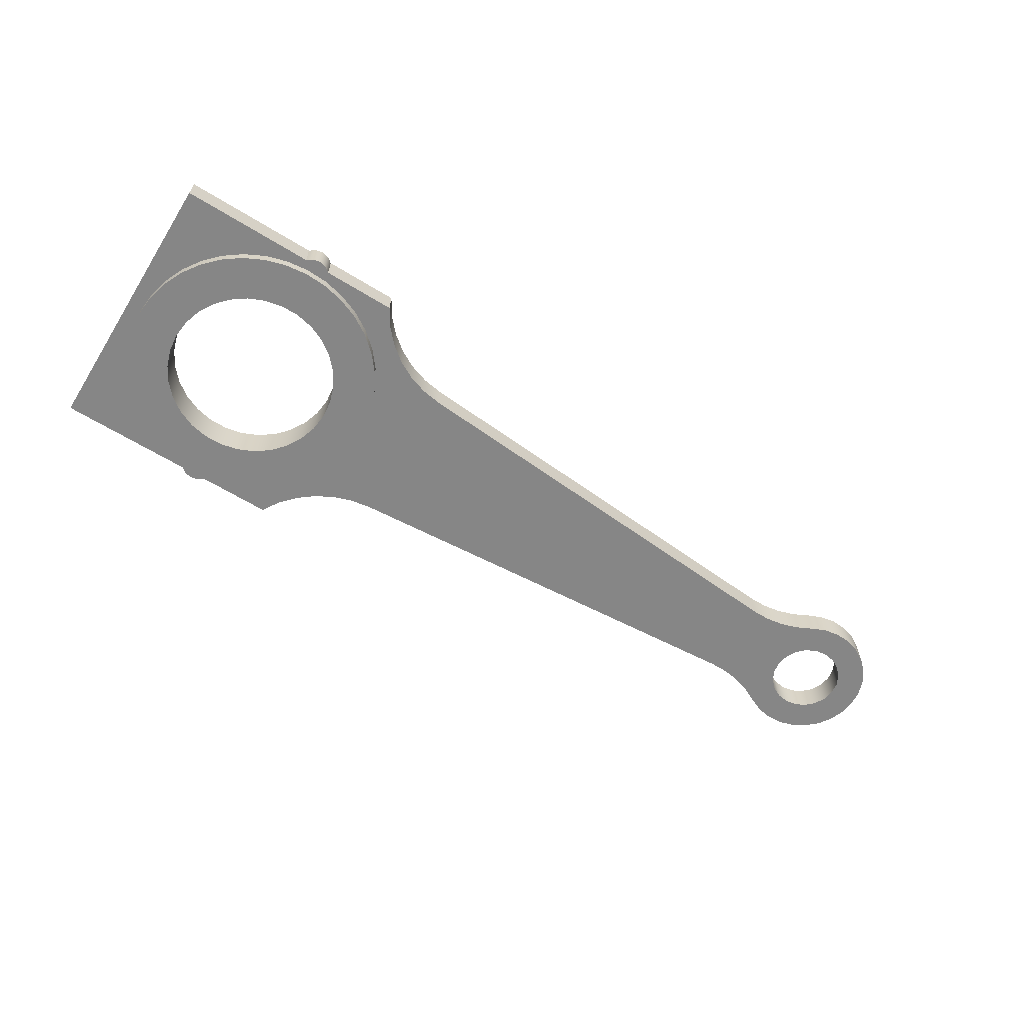
<metadata>
{"format":"obj","ext":"obj","renderer":"f3d","projection":"perspective","resolution":1024,"background":"white","views":[{"elev":-62.2,"azim":-32.0,"up":"+Y"}]}
</metadata>
<code>
v -9.305 0 -1.276
v -9.654 0 -1.332
v -9.989 0 -1.446
v -10.3 0 -1.616
v -10.58 0 -1.836
v -10.81 0 -2.1
v -11 0 -2.4
v -11 0.5 -2.4
v -10.81 0.5 -2.1
v -10.58 0.5 -1.836
v -10.3 0.5 -1.616
v -9.989 0.5 -1.446
v -9.654 0.5 -1.332
v -9.305 0.5 -1.276
v -15 0 2.4
v -12.7 0 2.4
v -12.7 0.5 2.4
v -15 0.5 2.4
v -15 0 -2.4
v -15 0 2.4
v -15 0.5 2.4
v -15 0.5 -2.4
v -0.579 0 0.9965
v -0.3332 0 1.103
v -0.06945 0 1.15
v 0.1981 0 1.135
v 0.4549 0 1.059
v 0.6871 0 0.9253
v 0.8822 0 0.7416
v 1.03 0 0.5179
v 1.121 0 0.2661
v 1.153 0 5.118e-16
v 1.121 0 -0.2661
v 1.03 0 -0.5179
v 0.8822 0 -0.7416
v 0.6871 0 -0.9253
v 0.4549 0 -1.059
v 0.1981 0 -1.135
v -0.06945 0 -1.15
v -0.3332 0 -1.103
v -0.579 0 -0.9965
v -0.579 0.5 -0.9965
v -0.3332 0.5 -1.103
v -0.06945 0.5 -1.15
v 0.1981 0.5 -1.135
v 0.4549 0.5 -1.059
v 0.6871 0.5 -0.9253
v 0.8822 0.5 -0.7416
v 1.03 0.5 -0.5179
v 1.121 0.5 -0.2661
v 1.153 0.5 5.118e-16
v 1.121 0.5 0.2661
v 1.03 0.5 0.5179
v 0.8822 0.5 0.7416
v 0.6871 0.5 0.9253
v 0.4549 0.5 1.059
v 0.1981 0.5 1.135
v -0.06945 0.5 1.15
v -0.3332 0.5 1.103
v -0.579 0.5 0.9965
v -11 0 2.4
v -10.81 0 2.1
v -10.58 0 1.836
v -10.3 0 1.616
v -9.989 0 1.446
v -9.654 0 1.332
v -9.305 0 1.276
v -9.305 0.5 1.276
v -9.654 0.5 1.332
v -9.989 0.5 1.446
v -10.3 0.5 1.616
v -10.58 0.5 1.836
v -10.81 0.5 2.1
v -11 0.5 2.4
v -14 0.5 1.837e-16
v -13.97 0.5 -0.3119
v -13.87 0.5 -0.6101
v -13.71 0.5 -0.8817
v -13.5 0.5 -1.115
v -13.25 0.5 -1.299
v -12.96 0.5 -1.427
v -12.66 0.5 -1.492
v -12.34 0.5 -1.492
v -12.04 0.5 -1.427
v -11.75 0.5 -1.299
v -11.5 0.5 -1.115
v -11.29 0.5 -0.8817
v -11.13 0.5 -0.6101
v -11.03 0.5 -0.3119
v -11 0.5 0
v -11.03 0.5 0.3119
v -11.13 0.5 0.6101
v -11.29 0.5 0.8817
v -11.5 0.5 1.115
v -11.75 0.5 1.299
v -12.04 0.5 1.427
v -12.34 0.5 1.492
v -12.66 0.5 1.492
v -12.96 0.5 1.427
v -13.25 0.5 1.299
v -13.5 0.5 1.115
v -13.71 0.5 0.8817
v -13.87 0.5 0.6101
v -13.97 0.5 0.3119
v -0.6525 0.5 7.991e-17
v -0.6206 0.5 -0.2016
v -0.5279 0.5 -0.3835
v -0.3835 0.5 -0.5279
v -0.2016 0.5 -0.6206
v 3.995e-17 0.5 -0.6525
v 0.2016 0.5 -0.6206
v 0.3835 0.5 -0.5279
v 0.5279 0.5 -0.3835
v 0.6206 0.5 -0.2016
v 0.6525 0.5 0
v 0.6206 0.5 0.2016
v 0.5279 0.5 0.3835
v 0.3835 0.5 0.5279
v 0.2016 0.5 0.6206
v 3.995e-17 0.5 0.6525
v -0.2016 0.5 0.6206
v -0.3835 0.5 0.5279
v -0.5279 0.5 0.3835
v -0.6206 0.5 0.2016
v -11 0.5 -2.4
v -12.26 0.5 -2.4
v -12.36 0.5 -2.474
v -12.48 0.5 -2.501
v -12.6 0.5 -2.474
v -12.7 0.5 -2.4
v -15 0.5 -2.4
v -15 0.5 2.4
v -12.7 0.5 2.4
v -12.6 0.5 2.474
v -12.48 0.5 2.501
v -12.36 0.5 2.474
v -12.26 0.5 2.4
v -11 0.5 2.4
v -10.81 0.5 2.1
v -10.58 0.5 1.836
v -10.3 0.5 1.616
v -9.989 0.5 1.446
v -9.654 0.5 1.332
v -9.305 0.5 1.276
v -1.767 0.5 0.7173
v -1.457 0.5 0.718
v -1.151 0.5 0.7657
v -0.8564 0.5 0.8593
v -0.579 0.5 0.9965
v -0.3332 0.5 1.103
v -0.06945 0.5 1.15
v 0.1981 0.5 1.135
v 0.4549 0.5 1.059
v 0.6871 0.5 0.9253
v 0.8822 0.5 0.7416
v 1.03 0.5 0.5179
v 1.121 0.5 0.2661
v 1.153 0.5 5.118e-16
v 1.121 0.5 -0.2661
v 1.03 0.5 -0.5179
v 0.8822 0.5 -0.7416
v 0.6871 0.5 -0.9253
v 0.4549 0.5 -1.059
v 0.1981 0.5 -1.135
v -0.06945 0.5 -1.15
v -0.3332 0.5 -1.103
v -0.579 0.5 -0.9965
v -0.8564 0.5 -0.8593
v -1.151 0.5 -0.7657
v -1.457 0.5 -0.718
v -1.767 0.5 -0.7173
v -9.305 0.5 -1.276
v -9.654 0.5 -1.332
v -9.989 0.5 -1.446
v -10.3 0.5 -1.616
v -10.58 0.5 -1.836
v -10.81 0.5 -2.1
v -0.6525 0.5 7.991e-17
v -0.6206 0.5 0.2016
v -0.5279 0.5 0.3835
v -0.3835 0.5 0.5279
v -0.2016 0.5 0.6206
v 3.995e-17 0.5 0.6525
v 0.2016 0.5 0.6206
v 0.3835 0.5 0.5279
v 0.5279 0.5 0.3835
v 0.6206 0.5 0.2016
v 0.6525 0.5 0
v 0.6206 0.5 -0.2016
v 0.5279 0.5 -0.3835
v 0.3835 0.5 -0.5279
v 0.2016 0.5 -0.6206
v 3.995e-17 0.5 -0.6525
v -0.2016 0.5 -0.6206
v -0.3835 0.5 -0.5279
v -0.5279 0.5 -0.3835
v -0.6206 0.5 -0.2016
v -0.6525 0 7.991e-17
v -0.6206 0 -0.2016
v -0.5279 0 -0.3835
v -0.3835 0 -0.5279
v -0.2016 0 -0.6206
v 3.995e-17 0 -0.6525
v 0.2016 0 -0.6206
v 0.3835 0 -0.5279
v 0.5279 0 -0.3835
v 0.6206 0 -0.2016
v 0.6525 0 0
v 0.6206 0 0.2016
v 0.5279 0 0.3835
v 0.3835 0 0.5279
v 0.2016 0 0.6206
v 3.995e-17 0 0.6525
v -0.2016 0 0.6206
v -0.3835 0 0.5279
v -0.5279 0 0.3835
v -0.6206 0 0.2016
v -0.6525 0.5 7.991e-17
v -0.6525 0 7.991e-17
v -0.579 0 -0.9965
v -0.8564 0 -0.8593
v -1.151 0 -0.7657
v -1.457 0 -0.718
v -1.767 0 -0.7173
v -1.767 0.5 -0.7173
v -1.457 0.5 -0.718
v -1.151 0.5 -0.7657
v -0.8564 0.5 -0.8593
v -0.579 0.5 -0.9965
v -1.767 0 -0.7173
v -9.305 0 -1.276
v -9.305 0.5 -1.276
v -1.767 0.5 -0.7173
v -1.767 0 0.7173
v -1.457 0 0.718
v -1.151 0 0.7657
v -0.8564 0 0.8593
v -0.579 0 0.9965
v -0.579 0.5 0.9965
v -0.8564 0.5 0.8593
v -1.151 0.5 0.7657
v -1.457 0.5 0.718
v -1.767 0.5 0.7173
v -9.305 0 1.276
v -1.767 0 0.7173
v -1.767 0.5 0.7173
v -9.305 0.5 1.276
v -12.26 0 2.4
v -11 0 2.4
v -11 0.5 2.4
v -12.26 0.5 2.4
v -12.26 0 -2.4
v -12.36 0 -2.474
v -12.48 0 -2.501
v -12.6 0 -2.474
v -12.7 0 -2.4
v -12.7 0.5 -2.4
v -12.6 0.5 -2.474
v -12.48 0.5 -2.501
v -12.36 0.5 -2.474
v -12.26 0.5 -2.4
v -14 -0.2 1.837e-16
v -13.97 -0.2 0.3119
v -13.87 -0.2 0.6101
v -13.71 -0.2 0.8817
v -13.5 -0.2 1.115
v -13.25 -0.2 1.299
v -12.96 -0.2 1.427
v -12.66 -0.2 1.492
v -12.34 -0.2 1.492
v -12.04 -0.2 1.427
v -11.75 -0.2 1.299
v -11.5 -0.2 1.115
v -11.29 -0.2 0.8817
v -11.13 -0.2 0.6101
v -11.03 -0.2 0.3119
v -11 -0.2 0
v -11.03 -0.2 -0.3119
v -11.13 -0.2 -0.6101
v -11.29 -0.2 -0.8817
v -11.5 -0.2 -1.115
v -11.75 -0.2 -1.299
v -12.04 -0.2 -1.427
v -12.34 -0.2 -1.492
v -12.66 -0.2 -1.492
v -12.96 -0.2 -1.427
v -13.25 -0.2 -1.299
v -13.5 -0.2 -1.115
v -13.71 -0.2 -0.8817
v -13.87 -0.2 -0.6101
v -13.97 -0.2 -0.3119
v -14.75 -0.2 2.755e-16
v -14.72 -0.2 -0.3803
v -14.62 -0.2 -0.7496
v -14.46 -0.2 -1.097
v -14.25 -0.2 -1.413
v -13.99 -0.2 -1.689
v -13.68 -0.2 -1.916
v -13.34 -0.2 -2.088
v -12.97 -0.2 -2.199
v -12.6 -0.2 -2.248
v -12.21 -0.2 -2.232
v -11.84 -0.2 -2.151
v -11.49 -0.2 -2.009
v -11.16 -0.2 -1.809
v -10.88 -0.2 -1.557
v -10.64 -0.2 -1.26
v -10.45 -0.2 -0.9268
v -10.32 -0.2 -0.567
v -10.26 -0.2 -0.1908
v -10.26 -0.2 0.1908
v -10.32 -0.2 0.567
v -10.45 -0.2 0.9268
v -10.64 -0.2 1.26
v -10.88 -0.2 1.557
v -11.16 -0.2 1.809
v -11.49 -0.2 2.009
v -11.84 -0.2 2.151
v -12.21 -0.2 2.232
v -12.6 -0.2 2.248
v -12.97 -0.2 2.199
v -13.34 -0.2 2.088
v -13.68 -0.2 1.916
v -13.99 -0.2 1.689
v -14.25 -0.2 1.413
v -14.46 -0.2 1.097
v -14.62 -0.2 0.7496
v -14.72 -0.2 0.3803
v -12.7 0 -2.4
v -15 0 -2.4
v -15 0.5 -2.4
v -12.7 0.5 -2.4
v -14.75 -0.2 2.755e-16
v -14.72 -0.2 0.3803
v -14.62 -0.2 0.7496
v -14.46 -0.2 1.097
v -14.25 -0.2 1.413
v -13.99 -0.2 1.689
v -13.68 -0.2 1.916
v -13.34 -0.2 2.088
v -12.97 -0.2 2.199
v -12.6 -0.2 2.248
v -12.21 -0.2 2.232
v -11.84 -0.2 2.151
v -11.49 -0.2 2.009
v -11.16 -0.2 1.809
v -10.88 -0.2 1.557
v -10.64 -0.2 1.26
v -10.45 -0.2 0.9268
v -10.32 -0.2 0.567
v -10.26 -0.2 0.1908
v -10.26 -0.2 -0.1908
v -10.32 -0.2 -0.567
v -10.45 -0.2 -0.9268
v -10.64 -0.2 -1.26
v -10.88 -0.2 -1.557
v -11.16 -0.2 -1.809
v -11.49 -0.2 -2.009
v -11.84 -0.2 -2.151
v -12.21 -0.2 -2.232
v -12.6 -0.2 -2.248
v -12.97 -0.2 -2.199
v -13.34 -0.2 -2.088
v -13.68 -0.2 -1.916
v -13.99 -0.2 -1.689
v -14.25 -0.2 -1.413
v -14.46 -0.2 -1.097
v -14.62 -0.2 -0.7496
v -14.72 -0.2 -0.3803
v -14.75 0 2.755e-16
v -14.72 0 -0.3803
v -14.62 0 -0.7496
v -14.46 0 -1.097
v -14.25 0 -1.413
v -13.99 0 -1.689
v -13.68 0 -1.916
v -13.34 0 -2.088
v -12.97 0 -2.199
v -12.6 0 -2.248
v -12.21 0 -2.232
v -11.84 0 -2.151
v -11.49 0 -2.009
v -11.16 0 -1.809
v -10.88 0 -1.557
v -10.64 0 -1.26
v -10.45 0 -0.9268
v -10.32 0 -0.567
v -10.26 0 -0.1908
v -10.26 0 0.1908
v -10.32 0 0.567
v -10.45 0 0.9268
v -10.64 0 1.26
v -10.88 0 1.557
v -11.16 0 1.809
v -11.49 0 2.009
v -11.84 0 2.151
v -12.21 0 2.232
v -12.6 0 2.248
v -12.97 0 2.199
v -13.34 0 2.088
v -13.68 0 1.916
v -13.99 0 1.689
v -14.25 0 1.413
v -14.46 0 1.097
v -14.62 0 0.7496
v -14.72 0 0.3803
v -14.75 0 2.755e-16
v -14.75 -0.2 2.755e-16
v -11 0 -2.4
v -12.26 0 -2.4
v -12.26 0.5 -2.4
v -11 0.5 -2.4
v -14.75 0 2.755e-16
v -14.72 0 0.3803
v -14.62 0 0.7496
v -14.46 0 1.097
v -14.25 0 1.413
v -13.99 0 1.689
v -13.68 0 1.916
v -13.34 0 2.088
v -12.97 0 2.199
v -12.6 0 2.248
v -12.21 0 2.232
v -11.84 0 2.151
v -11.49 0 2.009
v -11.16 0 1.809
v -10.88 0 1.557
v -10.64 0 1.26
v -10.45 0 0.9268
v -10.32 0 0.567
v -10.26 0 0.1908
v -10.26 0 -0.1908
v -10.32 0 -0.567
v -10.45 0 -0.9268
v -10.64 0 -1.26
v -10.88 0 -1.557
v -11.16 0 -1.809
v -11.49 0 -2.009
v -11.84 0 -2.151
v -12.21 0 -2.232
v -12.6 0 -2.248
v -12.97 0 -2.199
v -13.34 0 -2.088
v -13.68 0 -1.916
v -13.99 0 -1.689
v -14.25 0 -1.413
v -14.46 0 -1.097
v -14.62 0 -0.7496
v -14.72 0 -0.3803
v -0.6525 0 7.991e-17
v -0.6206 0 0.2016
v -0.5279 0 0.3835
v -0.3835 0 0.5279
v -0.2016 0 0.6206
v 3.995e-17 0 0.6525
v 0.2016 0 0.6206
v 0.3835 0 0.5279
v 0.5279 0 0.3835
v 0.6206 0 0.2016
v 0.6525 0 0
v 0.6206 0 -0.2016
v 0.5279 0 -0.3835
v 0.3835 0 -0.5279
v 0.2016 0 -0.6206
v 3.995e-17 0 -0.6525
v -0.2016 0 -0.6206
v -0.3835 0 -0.5279
v -0.5279 0 -0.3835
v -0.6206 0 -0.2016
v -12.26 0 -2.4
v -11 0 -2.4
v -10.81 0 -2.1
v -10.58 0 -1.836
v -10.3 0 -1.616
v -9.989 0 -1.446
v -9.654 0 -1.332
v -9.305 0 -1.276
v -1.767 0 -0.7173
v -1.457 0 -0.718
v -1.151 0 -0.7657
v -0.8564 0 -0.8593
v -0.579 0 -0.9965
v -0.3332 0 -1.103
v -0.06945 0 -1.15
v 0.1981 0 -1.135
v 0.4549 0 -1.059
v 0.6871 0 -0.9253
v 0.8822 0 -0.7416
v 1.03 0 -0.5179
v 1.121 0 -0.2661
v 1.153 0 5.118e-16
v 1.121 0 0.2661
v 1.03 0 0.5179
v 0.8822 0 0.7416
v 0.6871 0 0.9253
v 0.4549 0 1.059
v 0.1981 0 1.135
v -0.06945 0 1.15
v -0.3332 0 1.103
v -0.579 0 0.9965
v -0.8564 0 0.8593
v -1.151 0 0.7657
v -1.457 0 0.718
v -1.767 0 0.7173
v -9.305 0 1.276
v -9.654 0 1.332
v -9.989 0 1.446
v -10.3 0 1.616
v -10.58 0 1.836
v -10.81 0 2.1
v -11 0 2.4
v -12.26 0 2.4
v -12.36 0 2.474
v -12.48 0 2.501
v -12.6 0 2.474
v -12.7 0 2.4
v -15 0 2.4
v -15 0 -2.4
v -12.7 0 -2.4
v -12.6 0 -2.474
v -12.48 0 -2.501
v -12.36 0 -2.474
v -12.7 0 2.4
v -12.6 0 2.474
v -12.48 0 2.501
v -12.36 0 2.474
v -12.26 0 2.4
v -12.26 0.5 2.4
v -12.36 0.5 2.474
v -12.48 0.5 2.501
v -12.6 0.5 2.474
v -12.7 0.5 2.4
v -14 -0.2 1.837e-16
v -13.97 -0.2 -0.3119
v -13.87 -0.2 -0.6101
v -13.71 -0.2 -0.8817
v -13.5 -0.2 -1.115
v -13.25 -0.2 -1.299
v -12.96 -0.2 -1.427
v -12.66 -0.2 -1.492
v -12.34 -0.2 -1.492
v -12.04 -0.2 -1.427
v -11.75 -0.2 -1.299
v -11.5 -0.2 -1.115
v -11.29 -0.2 -0.8817
v -11.13 -0.2 -0.6101
v -11.03 -0.2 -0.3119
v -11 -0.2 0
v -11.03 -0.2 0.3119
v -11.13 -0.2 0.6101
v -11.29 -0.2 0.8817
v -11.5 -0.2 1.115
v -11.75 -0.2 1.299
v -12.04 -0.2 1.427
v -12.34 -0.2 1.492
v -12.66 -0.2 1.492
v -12.96 -0.2 1.427
v -13.25 -0.2 1.299
v -13.5 -0.2 1.115
v -13.71 -0.2 0.8817
v -13.87 -0.2 0.6101
v -13.97 -0.2 0.3119
v -14 0.5 1.837e-16
v -13.97 0.5 0.3119
v -13.87 0.5 0.6101
v -13.71 0.5 0.8817
v -13.5 0.5 1.115
v -13.25 0.5 1.299
v -12.96 0.5 1.427
v -12.66 0.5 1.492
v -12.34 0.5 1.492
v -12.04 0.5 1.427
v -11.75 0.5 1.299
v -11.5 0.5 1.115
v -11.29 0.5 0.8817
v -11.13 0.5 0.6101
v -11.03 0.5 0.3119
v -11 0.5 0
v -11.03 0.5 -0.3119
v -11.13 0.5 -0.6101
v -11.29 0.5 -0.8817
v -11.5 0.5 -1.115
v -11.75 0.5 -1.299
v -12.04 0.5 -1.427
v -12.34 0.5 -1.492
v -12.66 0.5 -1.492
v -12.96 0.5 -1.427
v -13.25 0.5 -1.299
v -13.5 0.5 -1.115
v -13.71 0.5 -0.8817
v -13.87 0.5 -0.6101
v -13.97 0.5 -0.3119
v -14 0.5 1.837e-16
v -14 -0.2 1.837e-16
f 14 1 13
f 13 1 2
f 13 2 12
f 12 2 3
f 12 3 11
f 11 3 4
f 11 4 10
f 10 4 5
f 10 5 9
f 9 5 6
f 9 6 8
f 8 6 7
f 15 16 18
f 18 16 17
f 19 20 22
f 22 20 21
f 60 23 59
f 59 23 24
f 59 24 58
f 58 24 25
f 58 25 57
f 57 25 26
f 57 26 56
f 56 26 27
f 56 27 55
f 55 27 28
f 55 28 54
f 54 28 29
f 54 29 53
f 53 29 30
f 53 30 52
f 52 30 31
f 52 31 51
f 51 31 32
f 51 32 50
f 50 32 33
f 50 33 49
f 49 33 34
f 49 34 48
f 48 34 35
f 48 35 47
f 47 35 36
f 47 36 46
f 46 36 37
f 46 37 45
f 45 37 38
f 45 38 44
f 44 38 39
f 44 39 43
f 43 39 40
f 43 40 42
f 42 40 41
f 74 61 73
f 73 61 62
f 73 62 72
f 72 62 63
f 72 63 71
f 71 63 64
f 71 64 70
f 70 64 65
f 70 65 69
f 69 65 66
f 69 66 68
f 68 66 67
f 76 131 75
f 75 131 132
f 75 132 104
f 104 132 103
f 103 132 102
f 102 132 101
f 101 132 100
f 100 132 99
f 99 132 98
f 98 132 133
f 98 133 97
f 97 133 137
f 97 137 139
f 139 137 138
f 76 77 131
f 131 77 78
f 131 78 79
f 79 80 131
f 131 80 81
f 131 81 82
f 131 82 130
f 130 82 83
f 130 83 126
f 126 83 177
f 126 177 125
f 177 83 176
f 176 83 84
f 176 84 175
f 175 84 85
f 175 85 174
f 174 85 86
f 174 86 173
f 173 86 87
f 173 87 172
f 172 87 88
f 172 88 89
f 89 90 172
f 172 90 171
f 171 90 145
f 171 145 105
f 105 145 124
f 124 145 123
f 123 145 146
f 123 146 122
f 122 146 147
f 122 147 121
f 121 147 148
f 121 148 120
f 120 148 149
f 120 149 154
f 154 149 153
f 153 149 150
f 153 150 152
f 152 150 151
f 145 90 144
f 144 90 91
f 144 91 92
f 92 93 144
f 144 93 143
f 143 93 94
f 143 94 142
f 142 94 95
f 142 95 141
f 141 95 96
f 141 96 140
f 140 96 97
f 140 97 139
f 105 106 171
f 171 106 107
f 171 107 170
f 170 107 108
f 170 108 169
f 169 108 109
f 169 109 168
f 168 109 110
f 168 110 167
f 167 110 162
f 167 162 163
f 110 111 162
f 162 111 161
f 161 111 112
f 161 112 160
f 160 112 113
f 160 113 159
f 159 113 114
f 159 114 158
f 158 114 115
f 158 115 116
f 158 116 157
f 157 116 117
f 157 117 156
f 156 117 118
f 156 118 155
f 155 118 119
f 155 119 154
f 154 119 120
f 130 126 129
f 129 126 127
f 129 127 128
f 137 133 136
f 136 133 134
f 136 134 135
f 167 163 166
f 166 163 164
f 166 164 165
f 179 217 178
f 178 217 219
f 218 198 197
f 197 198 199
f 197 199 196
f 196 199 200
f 196 200 195
f 195 200 201
f 195 201 194
f 194 201 202
f 194 202 193
f 193 202 203
f 193 203 192
f 192 203 204
f 192 204 191
f 191 204 205
f 191 205 190
f 190 205 206
f 190 206 189
f 189 206 207
f 189 207 188
f 188 207 208
f 188 208 187
f 187 208 209
f 187 209 186
f 186 209 210
f 186 210 185
f 185 210 211
f 185 211 184
f 184 211 212
f 184 212 183
f 183 212 213
f 183 213 182
f 182 213 214
f 182 214 181
f 181 214 215
f 181 215 180
f 180 215 216
f 180 216 179
f 179 216 217
f 229 220 228
f 228 220 221
f 228 221 227
f 227 221 222
f 227 222 226
f 226 222 223
f 226 223 225
f 225 223 224
f 230 231 233
f 233 231 232
f 243 234 242
f 242 234 235
f 242 235 241
f 241 235 236
f 241 236 240
f 240 236 237
f 240 237 239
f 239 237 238
f 244 245 247
f 247 245 246
f 248 249 251
f 251 249 250
f 261 252 260
f 260 252 253
f 260 253 259
f 259 253 254
f 259 254 258
f 258 254 255
f 258 255 257
f 257 255 256
f 263 328 262
f 262 328 292
f 262 292 293
f 328 263 327
f 327 263 264
f 327 264 326
f 326 264 265
f 326 265 325
f 325 265 266
f 325 266 324
f 324 266 323
f 323 266 267
f 323 267 322
f 322 267 268
f 322 268 321
f 321 268 269
f 321 269 320
f 320 269 270
f 320 270 319
f 319 270 271
f 319 271 318
f 318 271 317
f 317 271 272
f 317 272 316
f 316 272 273
f 316 273 315
f 315 273 274
f 315 274 314
f 314 274 275
f 314 275 313
f 313 275 312
f 312 275 276
f 312 276 311
f 311 276 277
f 311 277 310
f 310 277 278
f 310 278 309
f 309 278 279
f 309 279 308
f 308 279 307
f 307 279 280
f 307 280 306
f 306 280 281
f 306 281 305
f 305 281 282
f 305 282 304
f 304 282 283
f 304 283 303
f 303 283 302
f 302 283 284
f 302 284 301
f 301 284 285
f 301 285 300
f 300 285 286
f 300 286 299
f 299 286 287
f 299 287 298
f 298 287 288
f 298 288 297
f 297 288 296
f 296 288 289
f 296 289 295
f 295 289 290
f 295 290 294
f 294 290 291
f 294 291 293
f 293 291 262
f 329 330 332
f 332 330 331
f 334 406 333
f 333 406 407
f 408 370 369
f 369 370 371
f 369 371 368
f 368 371 372
f 368 372 367
f 367 372 373
f 367 373 366
f 366 373 374
f 366 374 365
f 365 374 375
f 365 375 364
f 364 375 376
f 364 376 363
f 363 376 377
f 363 377 362
f 362 377 378
f 362 378 361
f 361 378 379
f 361 379 360
f 360 379 380
f 360 380 359
f 359 380 381
f 359 381 358
f 358 381 382
f 358 382 357
f 357 382 383
f 357 383 356
f 356 383 384
f 356 384 355
f 355 384 385
f 355 385 354
f 354 385 386
f 354 386 353
f 353 386 387
f 353 387 352
f 352 387 388
f 352 388 351
f 351 388 389
f 351 389 350
f 350 389 390
f 350 390 349
f 349 390 391
f 349 391 348
f 348 391 392
f 348 392 347
f 347 392 393
f 347 393 346
f 346 393 394
f 346 394 345
f 345 394 395
f 345 395 344
f 344 395 396
f 344 396 343
f 343 396 397
f 343 397 342
f 342 397 398
f 342 398 341
f 341 398 399
f 341 399 340
f 340 399 400
f 340 400 339
f 339 400 401
f 339 401 338
f 338 401 402
f 338 402 337
f 337 402 403
f 337 403 336
f 336 403 404
f 336 404 335
f 335 404 405
f 335 405 334
f 334 405 406
f 409 410 412
f 412 410 411
f 414 517 413
f 413 517 518
f 413 518 449
f 449 518 448
f 448 518 447
f 447 518 446
f 446 518 445
f 445 518 444
f 444 518 443
f 443 518 442
f 442 518 519
f 442 519 441
f 441 519 470
f 441 470 440
f 440 470 471
f 440 471 439
f 439 471 472
f 439 472 438
f 438 472 437
f 437 472 473
f 437 473 436
f 436 473 474
f 436 474 475
f 414 415 517
f 517 415 416
f 517 416 417
f 417 418 517
f 517 418 419
f 517 419 420
f 420 421 517
f 517 421 516
f 516 421 422
f 516 422 512
f 512 422 423
f 512 423 511
f 511 423 424
f 511 424 510
f 510 424 425
f 510 425 426
f 510 426 509
f 509 426 427
f 509 427 508
f 508 427 507
f 507 427 428
f 507 428 506
f 506 428 429
f 506 429 505
f 505 429 430
f 505 430 504
f 504 430 431
f 504 431 478
f 478 431 432
f 478 432 433
f 478 433 477
f 477 433 434
f 477 434 476
f 476 434 435
f 476 435 475
f 475 435 436
f 451 504 450
f 450 504 478
f 450 478 469
f 469 478 468
f 468 478 479
f 468 479 467
f 467 479 480
f 467 480 466
f 466 480 481
f 466 481 465
f 465 481 482
f 465 482 487
f 487 482 486
f 486 482 483
f 486 483 485
f 485 483 484
f 451 452 504
f 504 452 503
f 503 452 453
f 503 453 502
f 502 453 454
f 502 454 501
f 501 454 455
f 501 455 500
f 500 455 495
f 500 495 496
f 455 456 495
f 495 456 494
f 494 456 457
f 494 457 493
f 493 457 458
f 493 458 492
f 492 458 459
f 492 459 491
f 491 459 460
f 491 460 461
f 491 461 490
f 490 461 462
f 490 462 489
f 489 462 463
f 489 463 488
f 488 463 464
f 488 464 487
f 487 464 465
f 500 496 499
f 499 496 497
f 499 497 498
f 516 512 515
f 515 512 513
f 515 513 514
f 470 519 522
f 522 519 520
f 522 520 521
f 532 523 531
f 531 523 524
f 531 524 530
f 530 524 525
f 530 525 529
f 529 525 526
f 529 526 528
f 528 526 527
f 534 592 533
f 533 592 593
f 594 563 562
f 562 563 564
f 562 564 561
f 561 564 565
f 561 565 560
f 560 565 566
f 560 566 559
f 559 566 567
f 559 567 558
f 558 567 568
f 558 568 557
f 557 568 569
f 557 569 556
f 556 569 570
f 556 570 555
f 555 570 571
f 555 571 554
f 554 571 572
f 554 572 553
f 553 572 573
f 553 573 552
f 552 573 574
f 552 574 551
f 551 574 575
f 551 575 550
f 550 575 576
f 550 576 549
f 549 576 577
f 549 577 548
f 548 577 578
f 548 578 547
f 547 578 579
f 547 579 546
f 546 579 580
f 546 580 545
f 545 580 581
f 545 581 544
f 544 581 582
f 544 582 543
f 543 582 583
f 543 583 542
f 542 583 584
f 542 584 541
f 541 584 585
f 541 585 540
f 540 585 586
f 540 586 539
f 539 586 587
f 539 587 538
f 538 587 588
f 538 588 537
f 537 588 589
f 537 589 536
f 536 589 590
f 536 590 535
f 535 590 591
f 535 591 534
f 534 591 592

</code>
